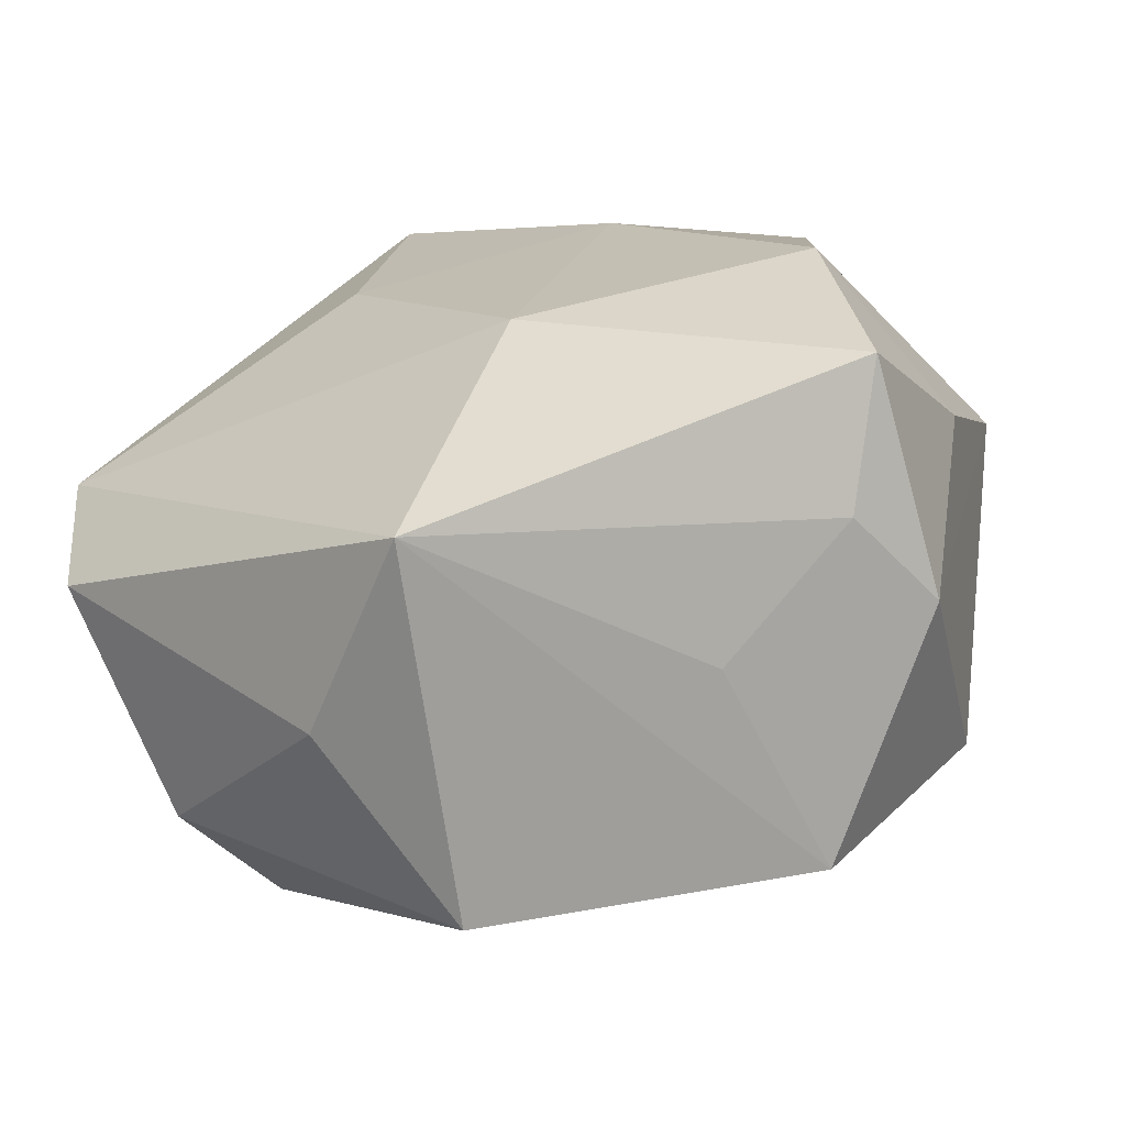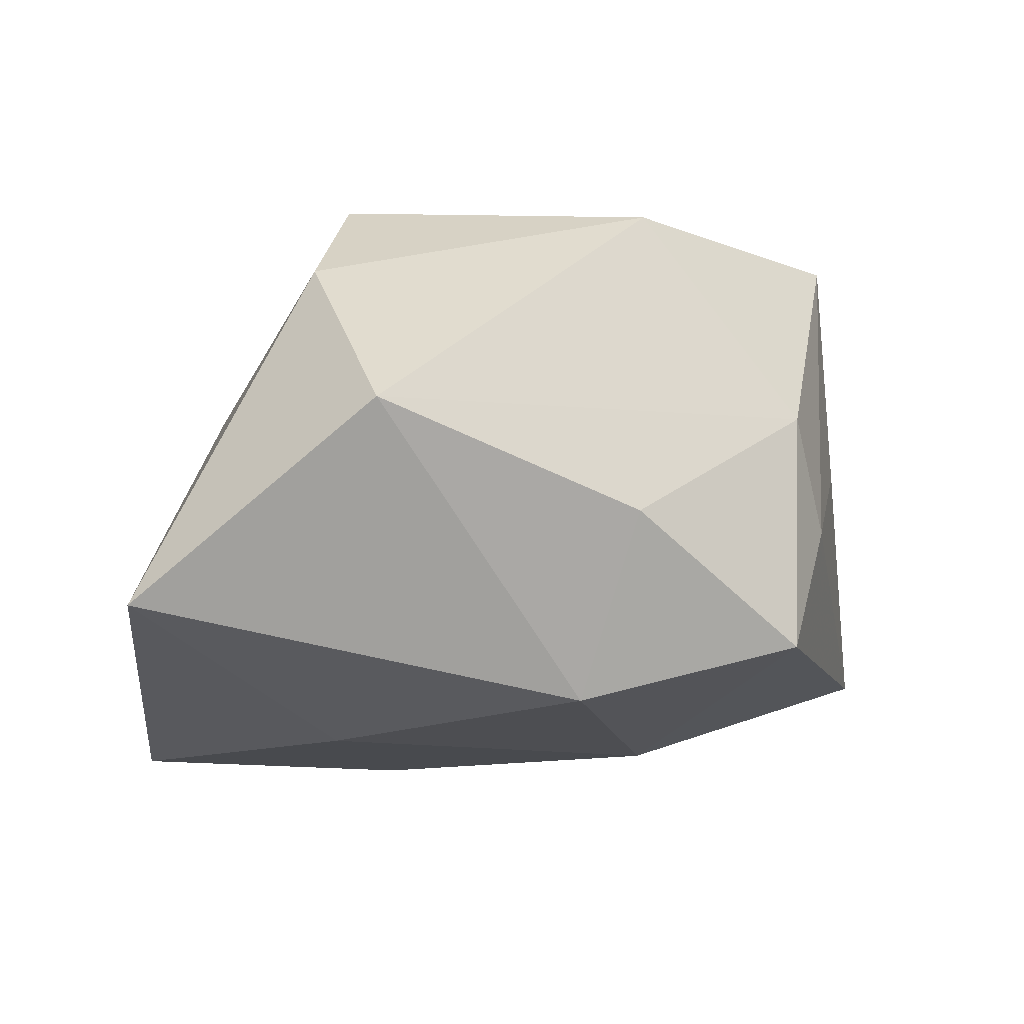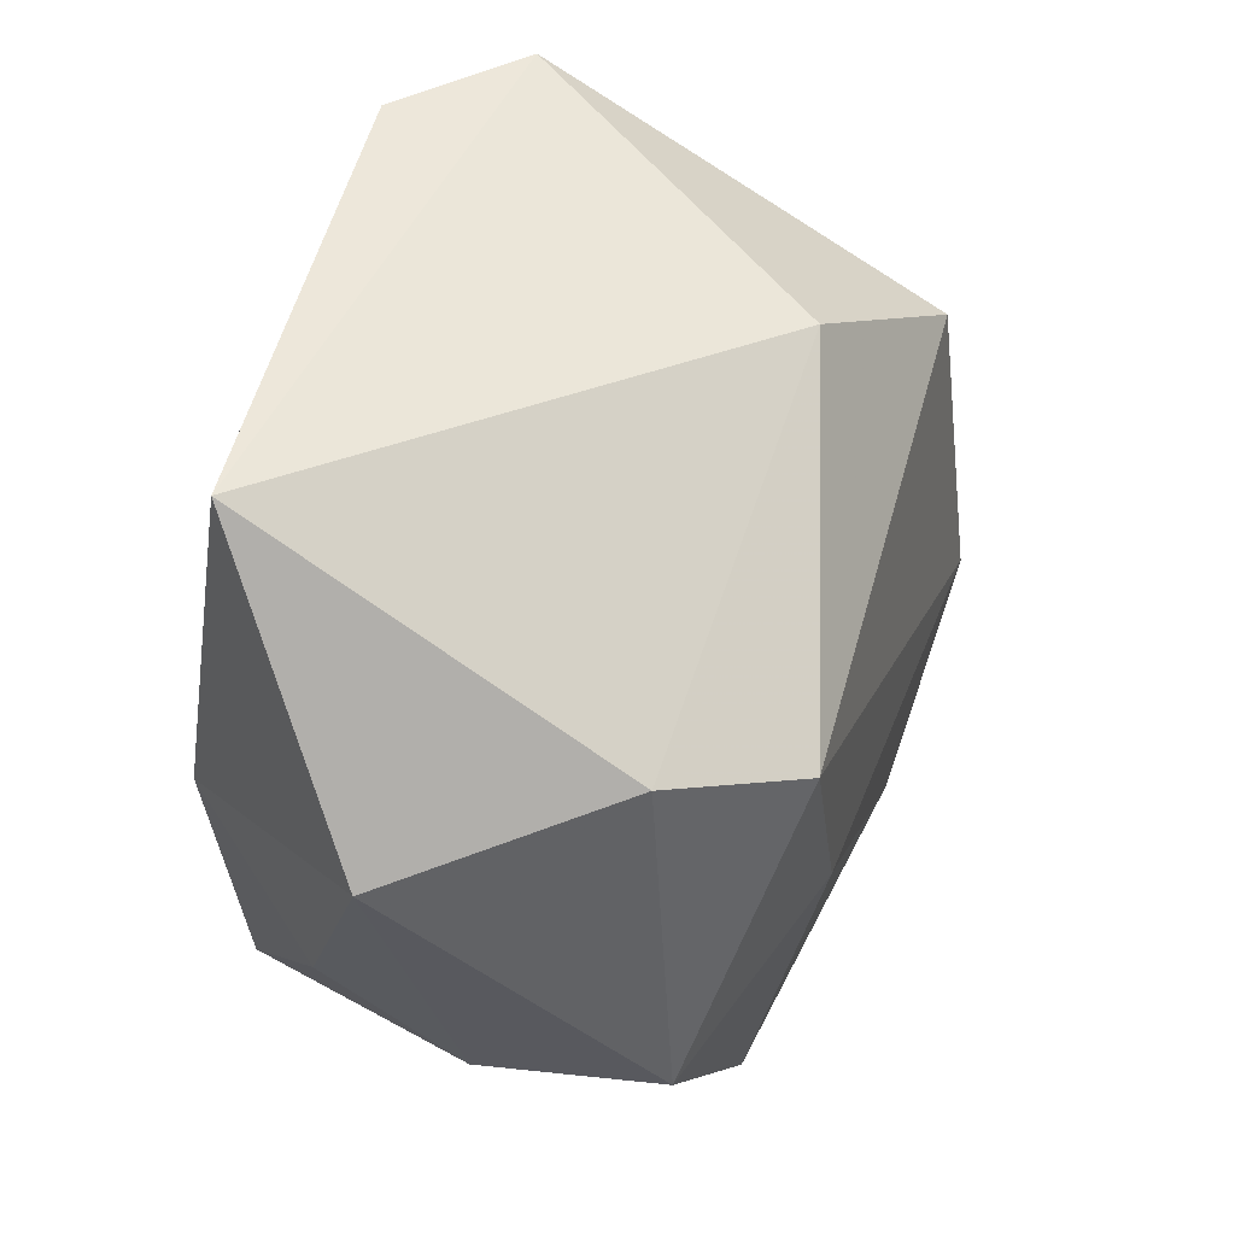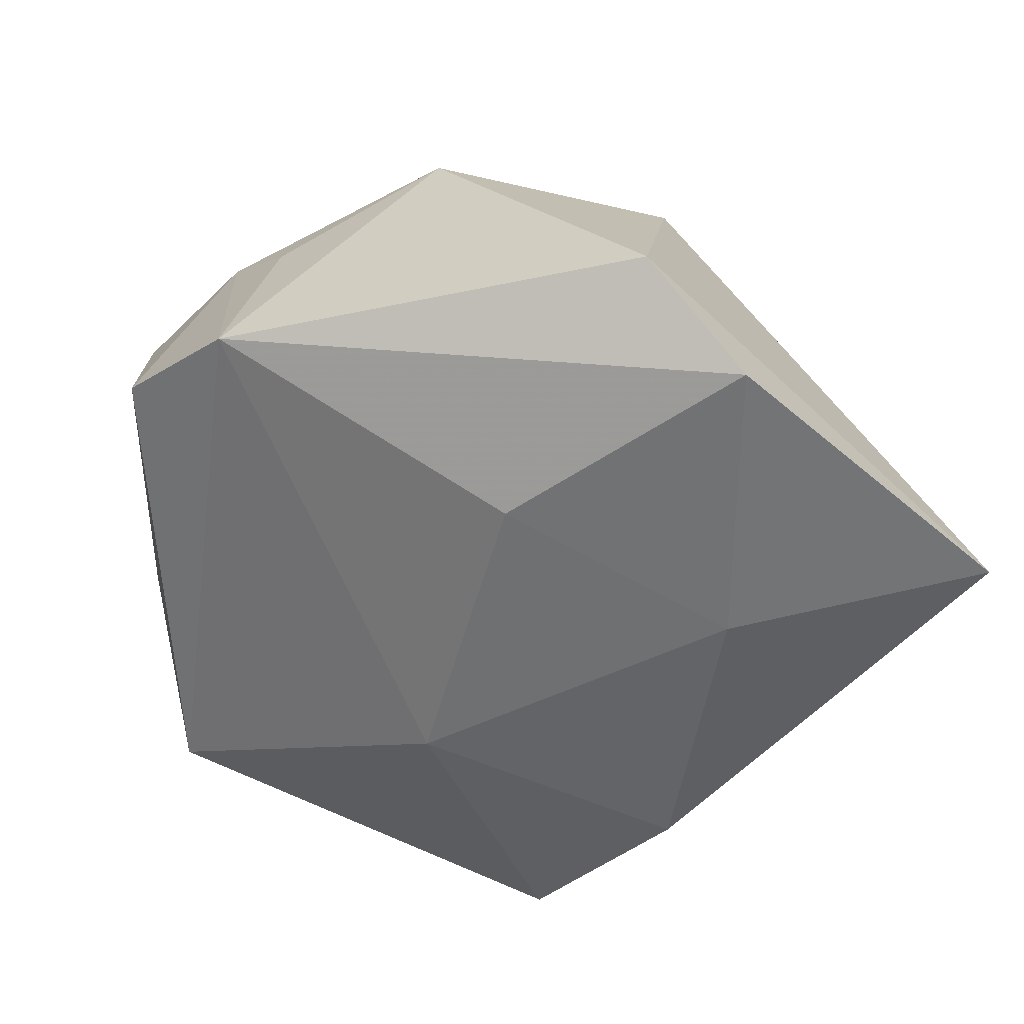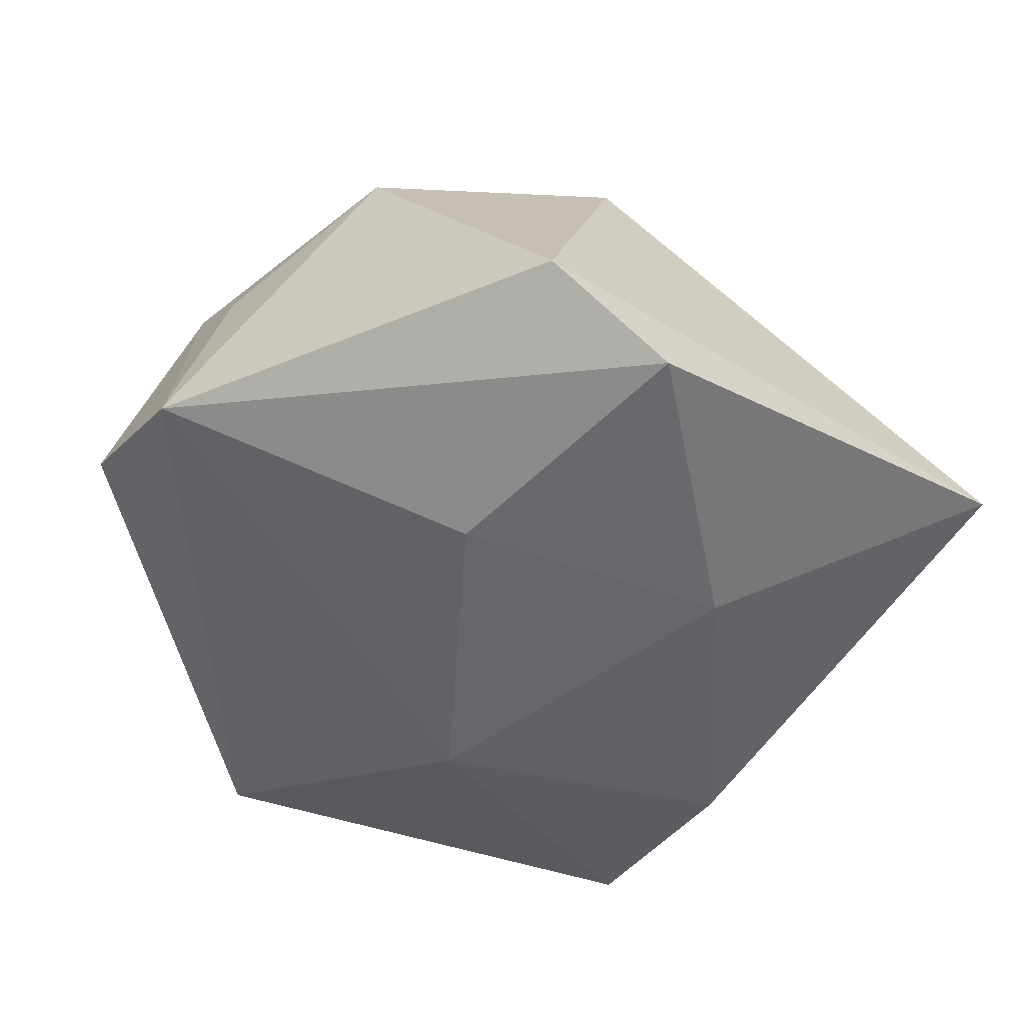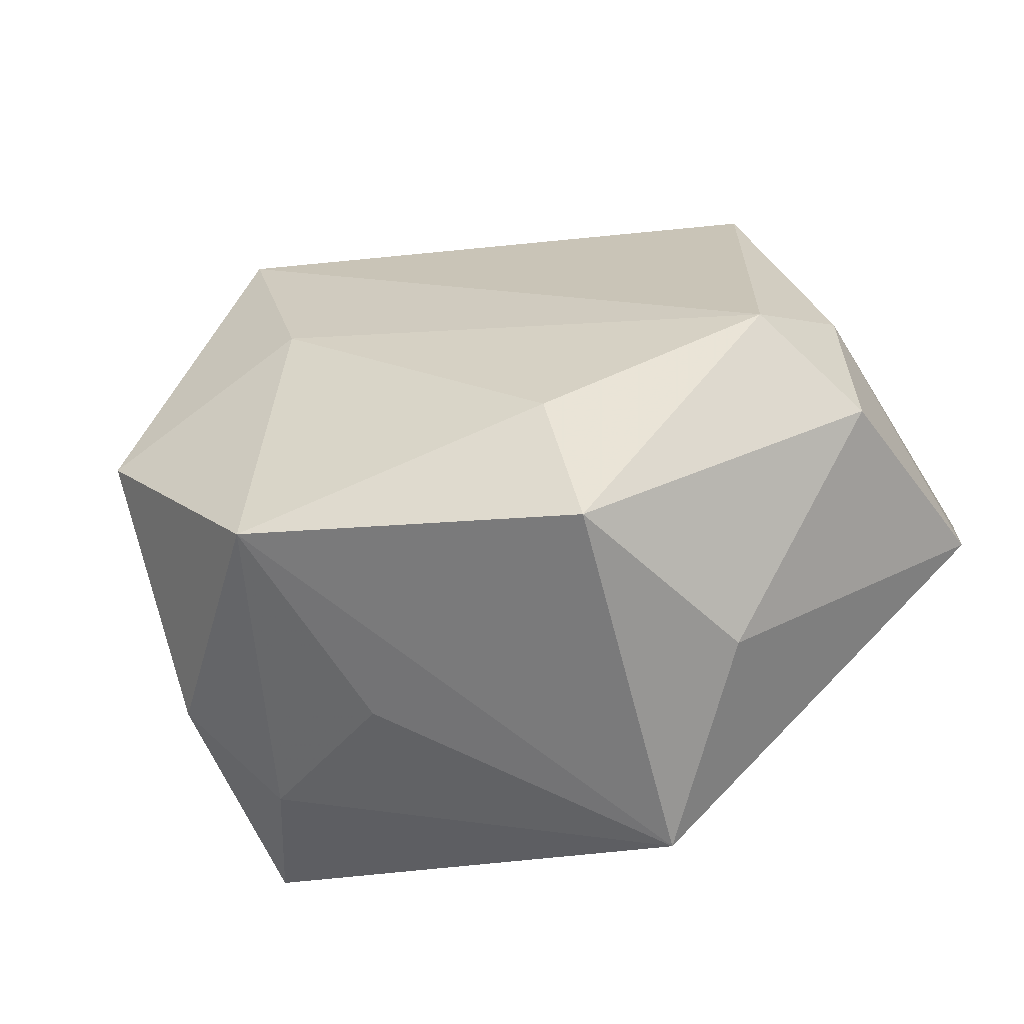
<metadata>
{"format":"obj","ext":"obj","renderer":"f3d","projection":"perspective","resolution":1024,"background":"white","views":[{"elev":-71.6,"azim":-167.2,"up":"+Y"},{"elev":-13.3,"azim":-95.2,"up":"+Z"},{"elev":52.5,"azim":-62.6,"up":"+Y"},{"elev":-54.8,"azim":132.8,"up":"+Z"},{"elev":-52.1,"azim":144.4,"up":"+Z"},{"elev":-60.9,"azim":19.0,"up":"+Y"}]}
</metadata>
<code>
v 0.02341 0.03761 -0.01747
v 0.01163 0.03191 0.01387
v -0.01302 -0.002722 0.02854
v 0.03194 -0.01547 0.02194
v -0.02739 0.0218 0.01913
v 0.01145 -0.02489 0.02422
v -0.01851 0.01836 0.0287
v 0.04362 0.001038 -0.0155
v 0.01031 -0.03945 -0.01595
v 0.04375 -0.01245 -0.009938
v 0.01124 0.03866 -0.02497
v -0.0315 -0.02544 0.003948
v -0.03713 -0.008983 -0.006861
v 0.03848 0.001595 0.006896
v -0.01777 -0.03111 0.02373
v -0.000792 -0.01376 -0.02528
v 0.038 -0.006768 0.01448
v -0.02562 -0.02886 -0.006072
v 0.02188 -0.03486 0.0004476
v 0.03829 -0.01938 0.01127
v -0.03253 -0.01037 0.02396
v -0.04229 0.01592 0.002102
v -0.03037 -0.02496 -0.01839
v -0.01027 0.01857 -0.02528
v 0.01498 0.01192 -0.02528
v 0.01321 -0.03782 0.01922
v -0.01242 -0.0332 0.002981
v 0.03095 0.01686 0.01782
v -0.02815 -0.004354 -0.02352
v -0.02949 0.03866 -0.01526
f 30 1 11
f 8 11 1
f 28 8 1
f 30 11 24
f 25 8 16
f 11 8 25
f 16 24 25
f 25 24 11
f 30 22 5
f 12 22 13
f 13 23 12
f 7 5 21
f 21 5 22
f 21 22 12
f 12 15 21
f 12 23 18
f 18 15 12
f 2 28 1
f 2 1 30
f 7 28 2
f 2 5 7
f 30 5 2
f 30 24 29
f 29 22 30
f 16 23 29
f 29 24 16
f 29 13 22
f 23 13 29
f 20 19 10
f 10 17 20
f 8 17 10
f 9 18 23
f 9 23 16
f 9 10 19
f 16 8 9
f 8 10 9
f 8 28 14
f 14 17 8
f 28 17 14
f 20 17 4
f 4 28 7
f 4 17 28
f 15 18 27
f 27 9 15
f 18 9 27
f 3 4 7
f 7 21 3
f 3 21 15
f 20 4 26
f 26 19 20
f 26 9 19
f 15 9 26
f 15 26 6
f 6 26 4
f 6 3 15
f 4 3 6

</code>
